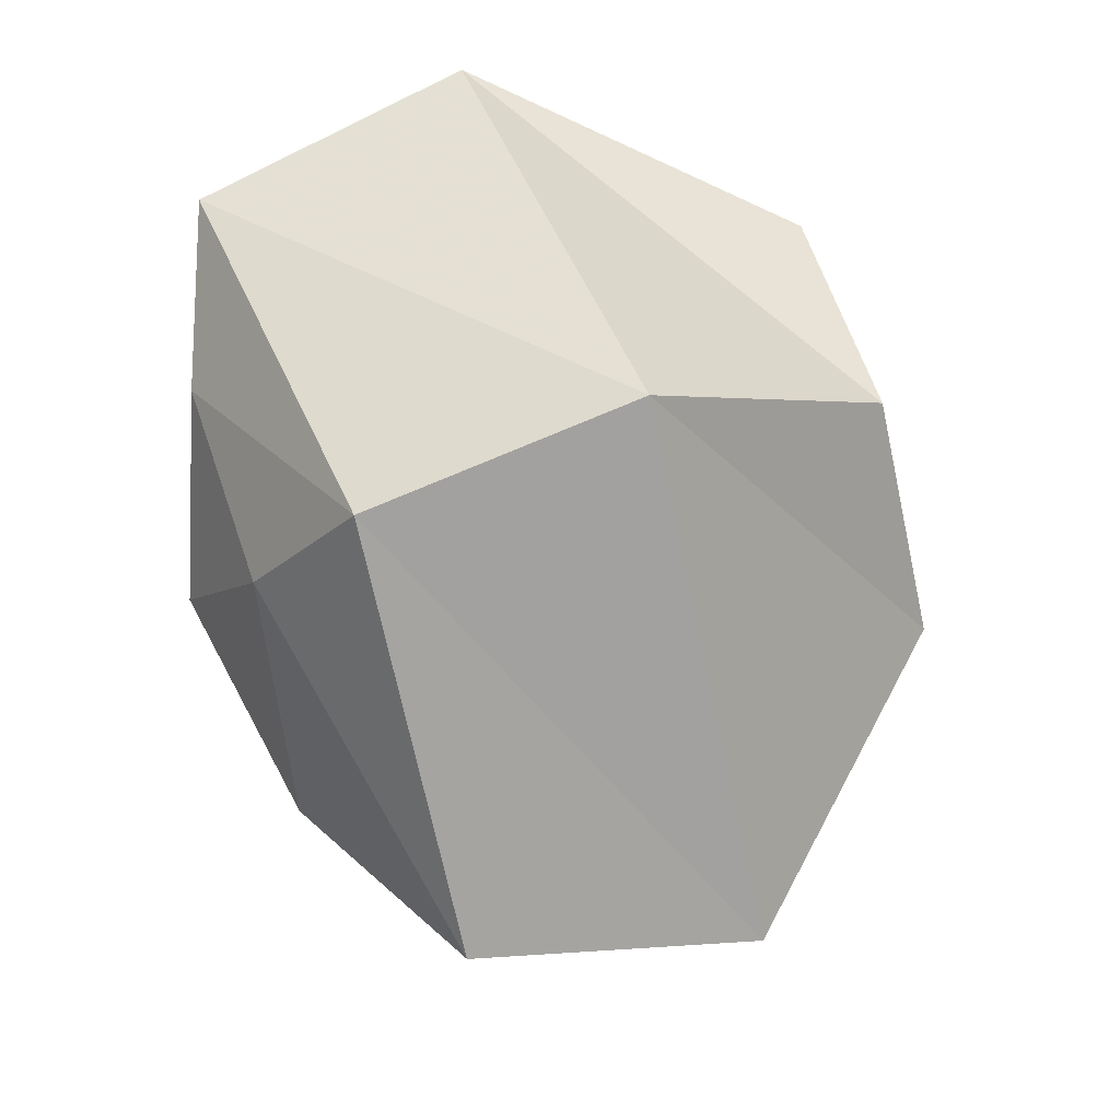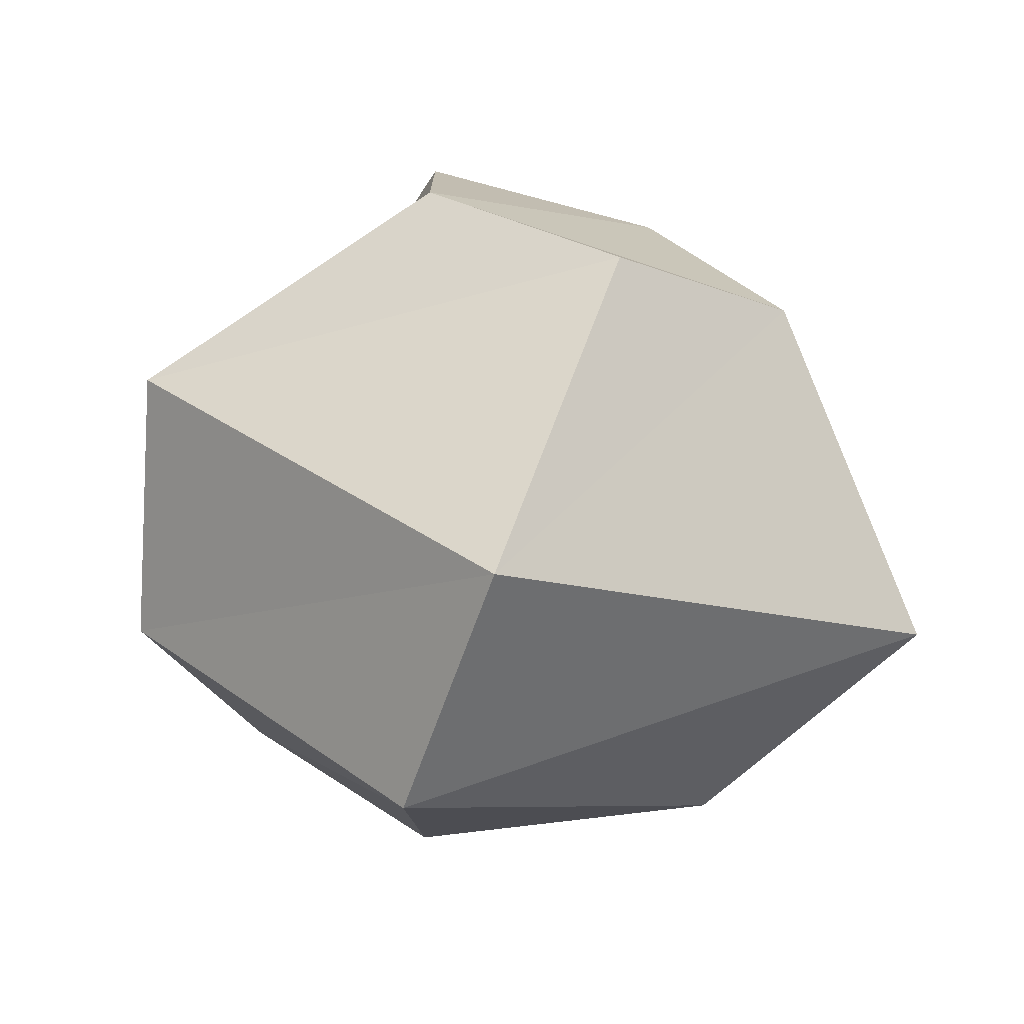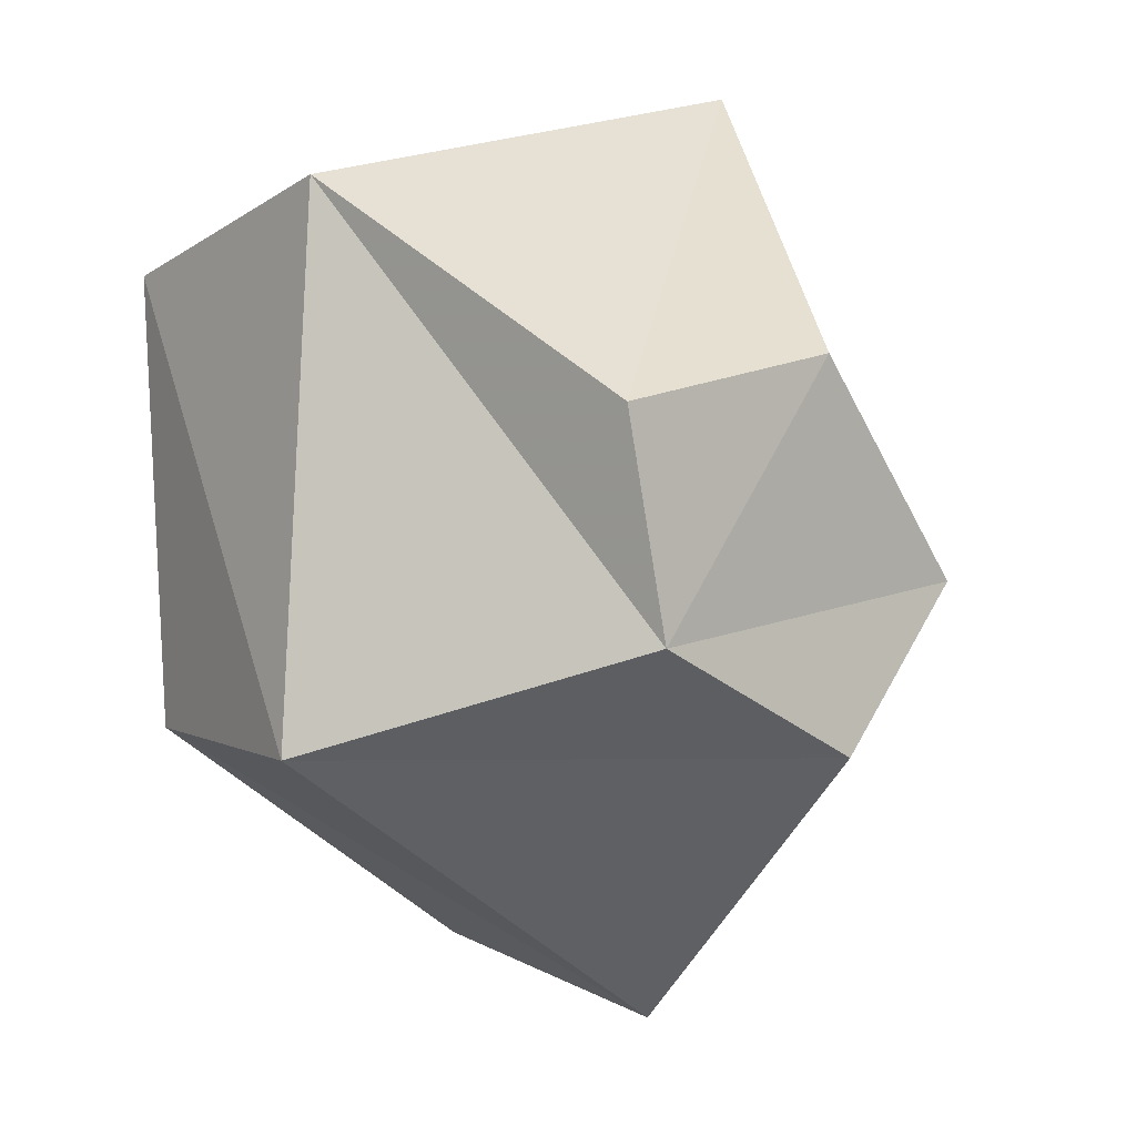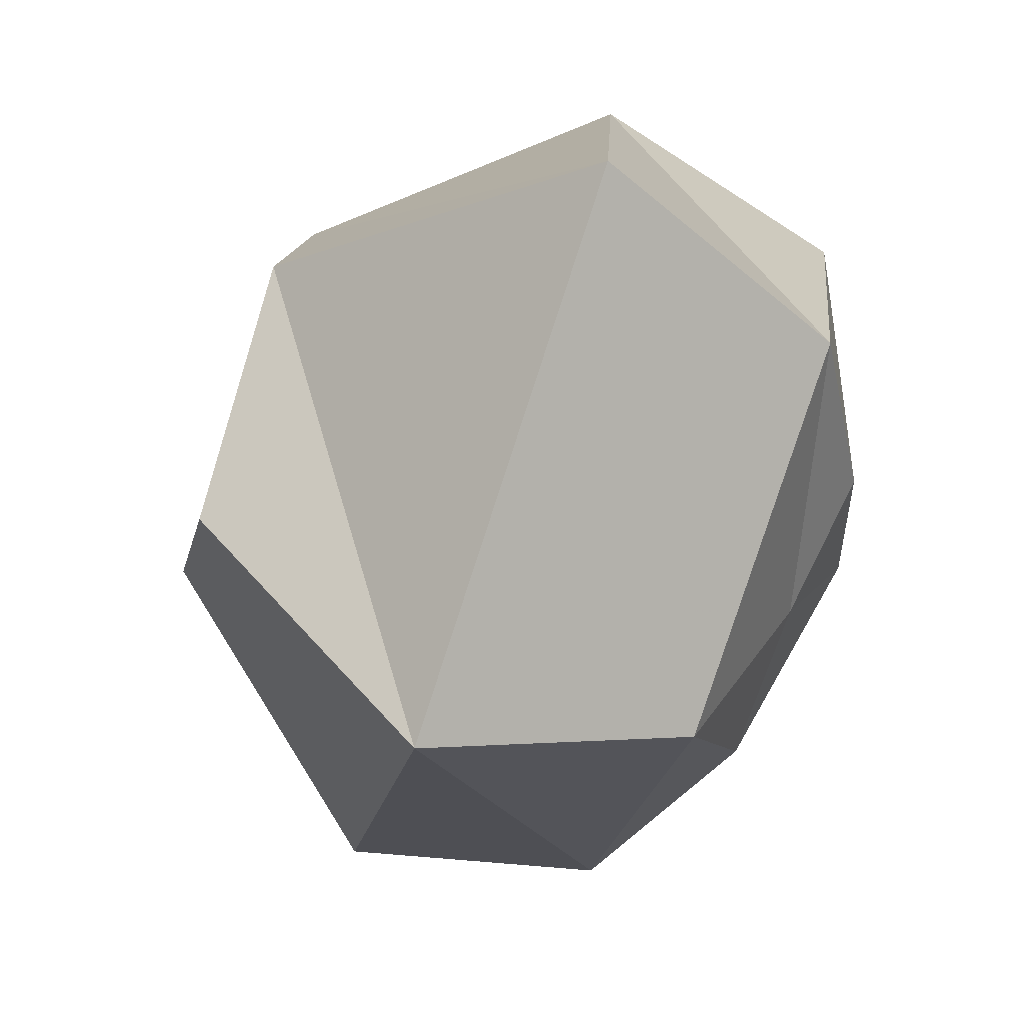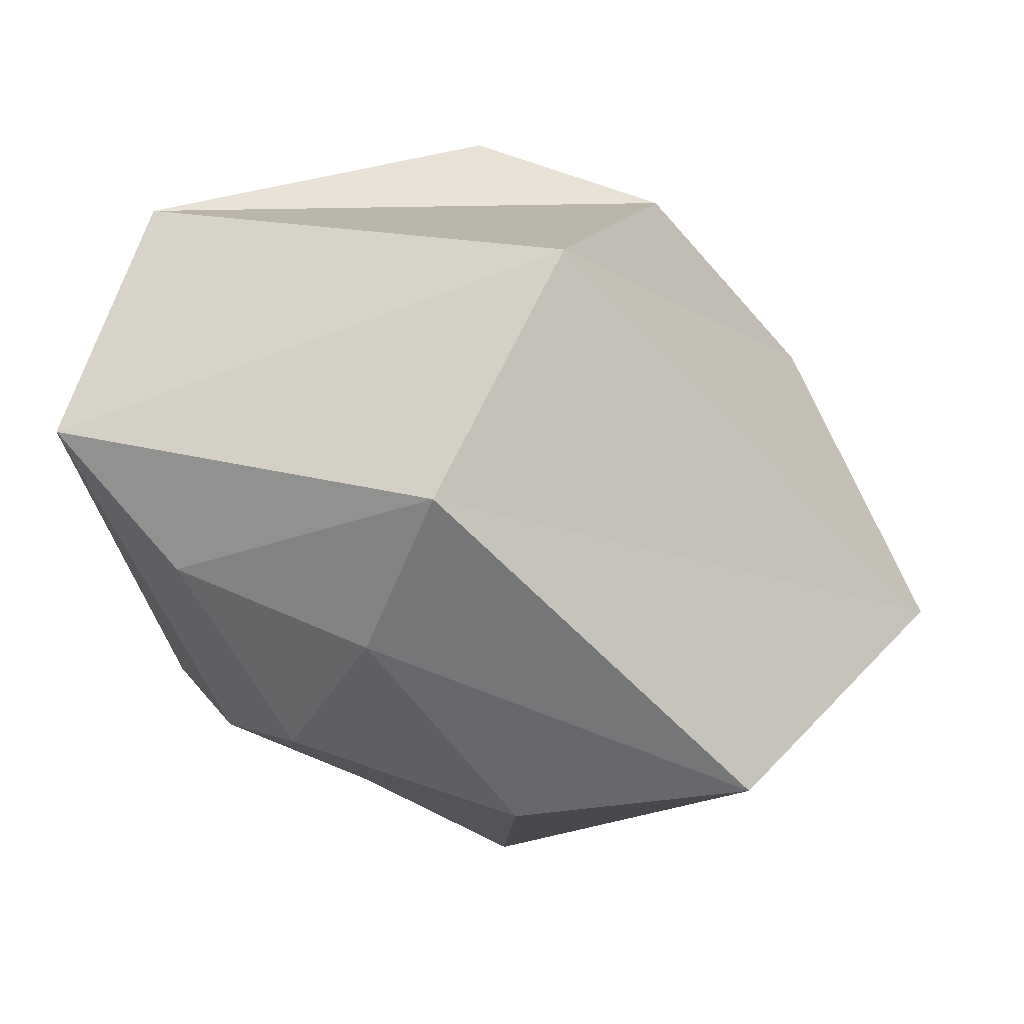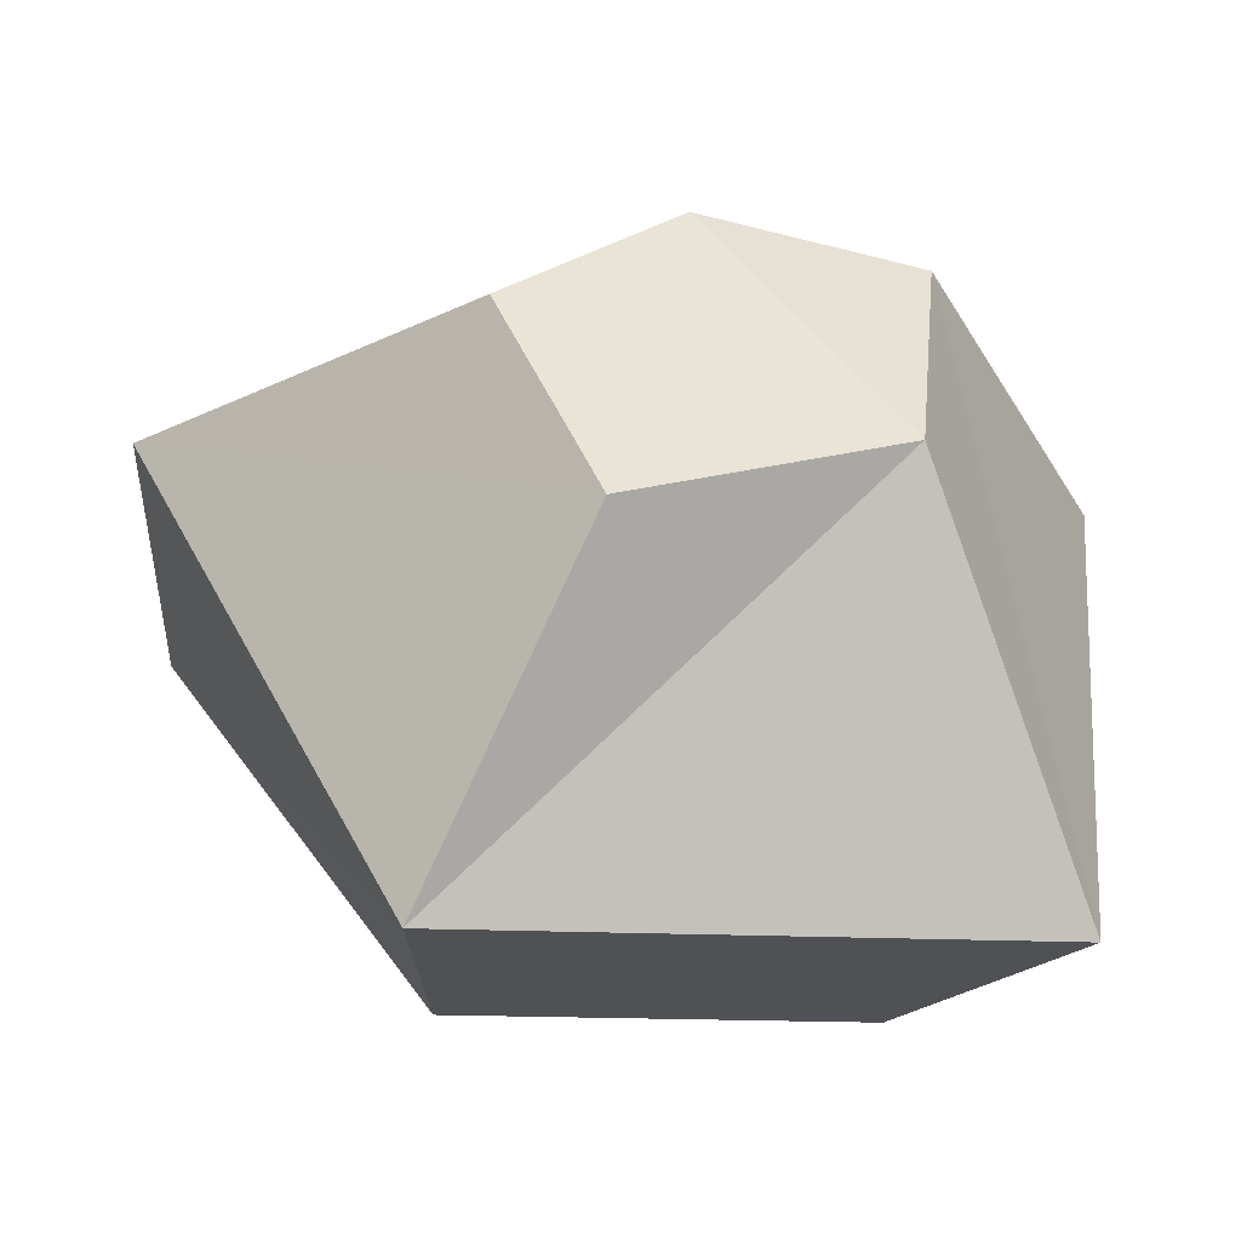
<metadata>
{"format":"obj","ext":"obj","renderer":"f3d","projection":"perspective","resolution":1024,"background":"white","views":[{"elev":-23.0,"azim":-4.3,"up":"+Y"},{"elev":-57.0,"azim":71.0,"up":"+Y"},{"elev":26.2,"azim":42.9,"up":"+Y"},{"elev":8.9,"azim":-179.9,"up":"+Y"},{"elev":56.1,"azim":-43.1,"up":"+Z"},{"elev":-46.3,"azim":96.0,"up":"+Z"}]}
</metadata>
<code>
o spotanim/275
v -39 -20 19
v -36 -29 20
v -32 -29 27
v -39 -12 21
v -39 -22 8
v -39 -27 13
v -34 -36 12
v -27 -43 15
v -15 -42 15
v -21 -25 30
v -28 -5 21
v -37 -15 2
v -36 -28 7
v -31 -32 -1
v -19 -31 -7
v -9 -23 3
v -7 -27 12
v -10 -20 20
v -13 -11 19
v -27 -7 -3
v -12 -12 8
f 1 2 3
f 1 3 4
f 1 4 5
f 1 5 6
f 1 6 2
f 2 6 7
f 2 7 8
f 2 8 3
f 3 8 9
f 3 9 10
f 3 10 4
f 4 10 11
f 4 11 12
f 4 12 5
f 5 12 13
f 5 13 6
f 6 13 7
f 7 13 14
f 7 14 8
f 8 14 15
f 8 15 9
f 9 15 16
f 9 16 17
f 9 17 10
f 10 17 18
f 10 18 11
f 11 18 19
f 11 19 20
f 11 20 12
f 12 20 14
f 12 14 13
f 14 20 15
f 15 20 21
f 15 21 16
f 16 21 18
f 16 18 17
f 20 19 21
f 21 19 18

</code>
